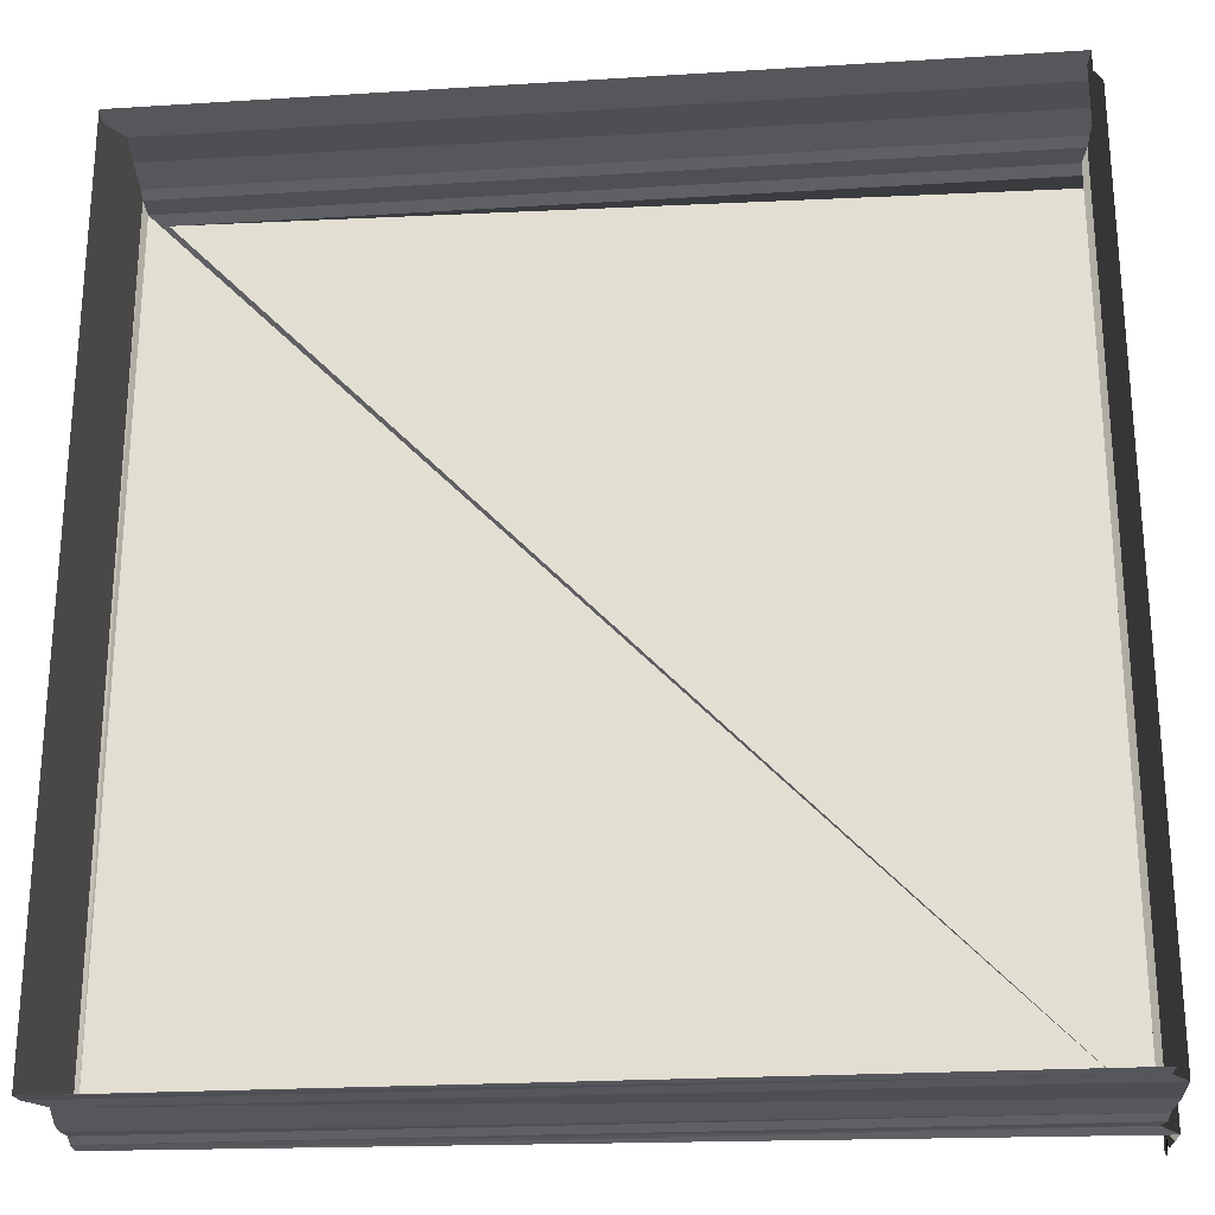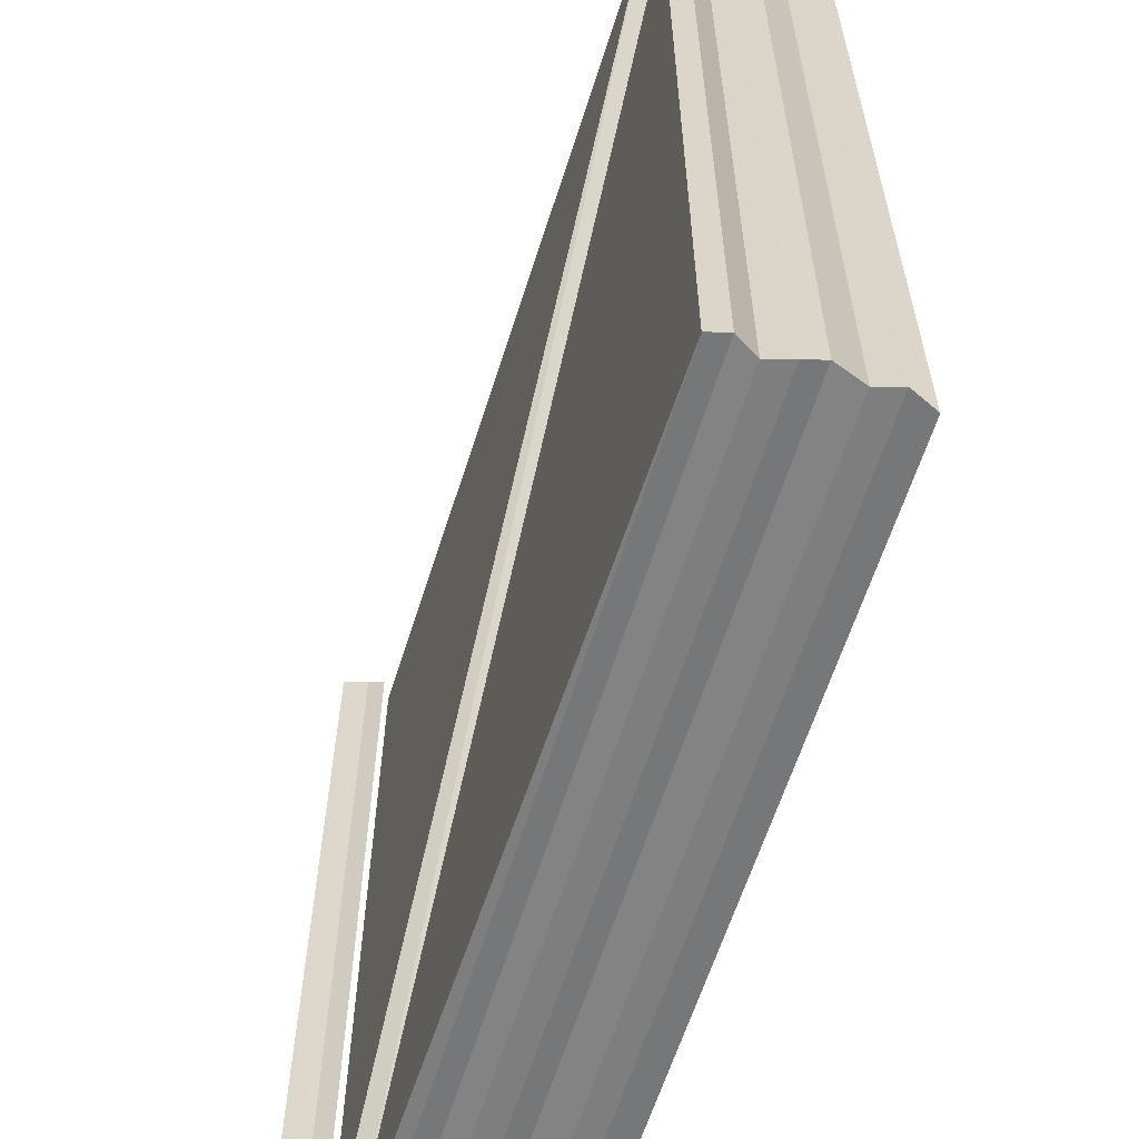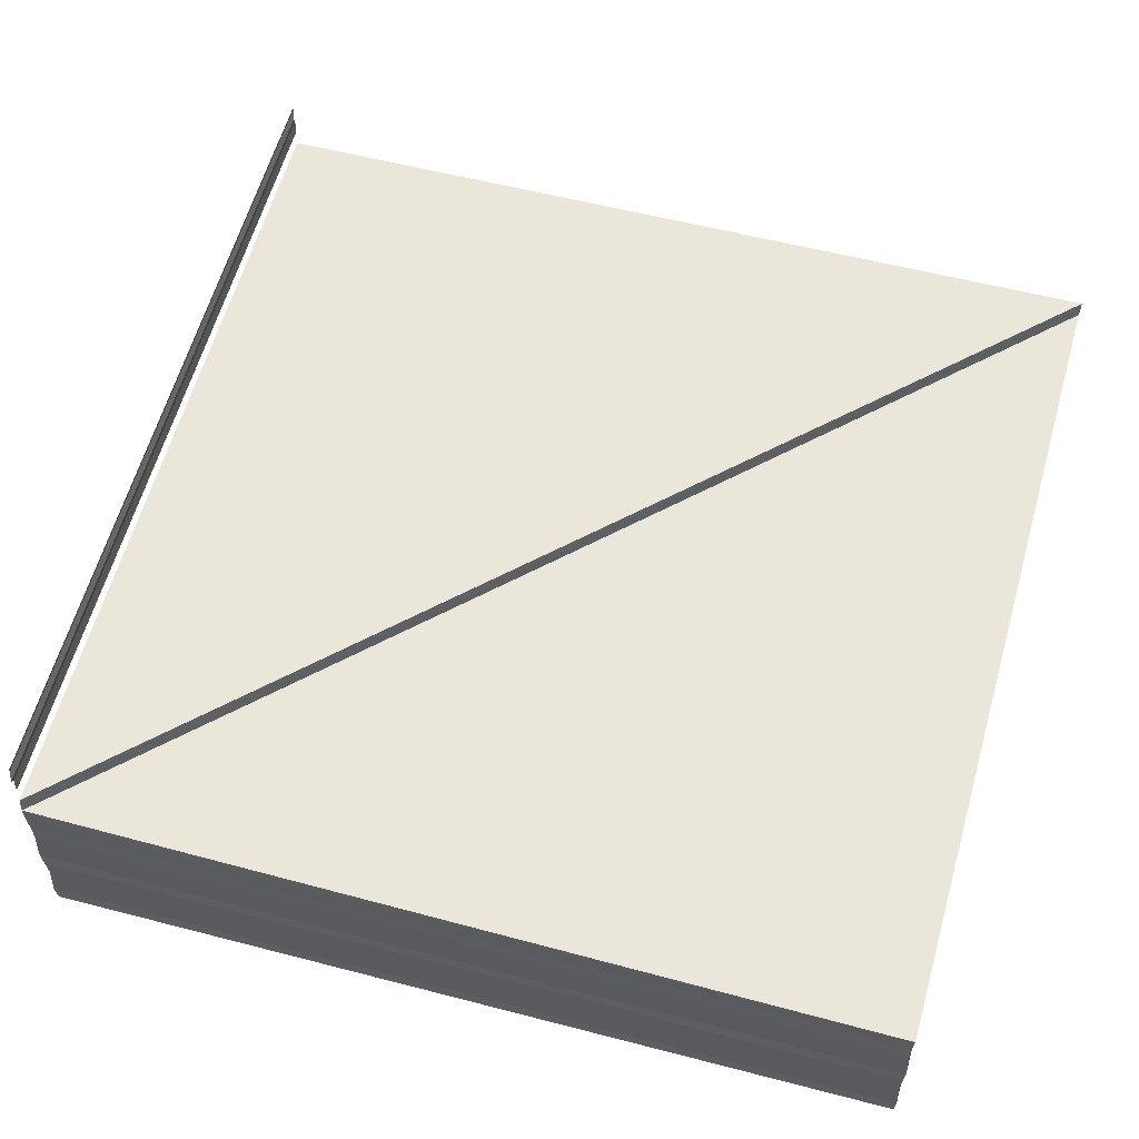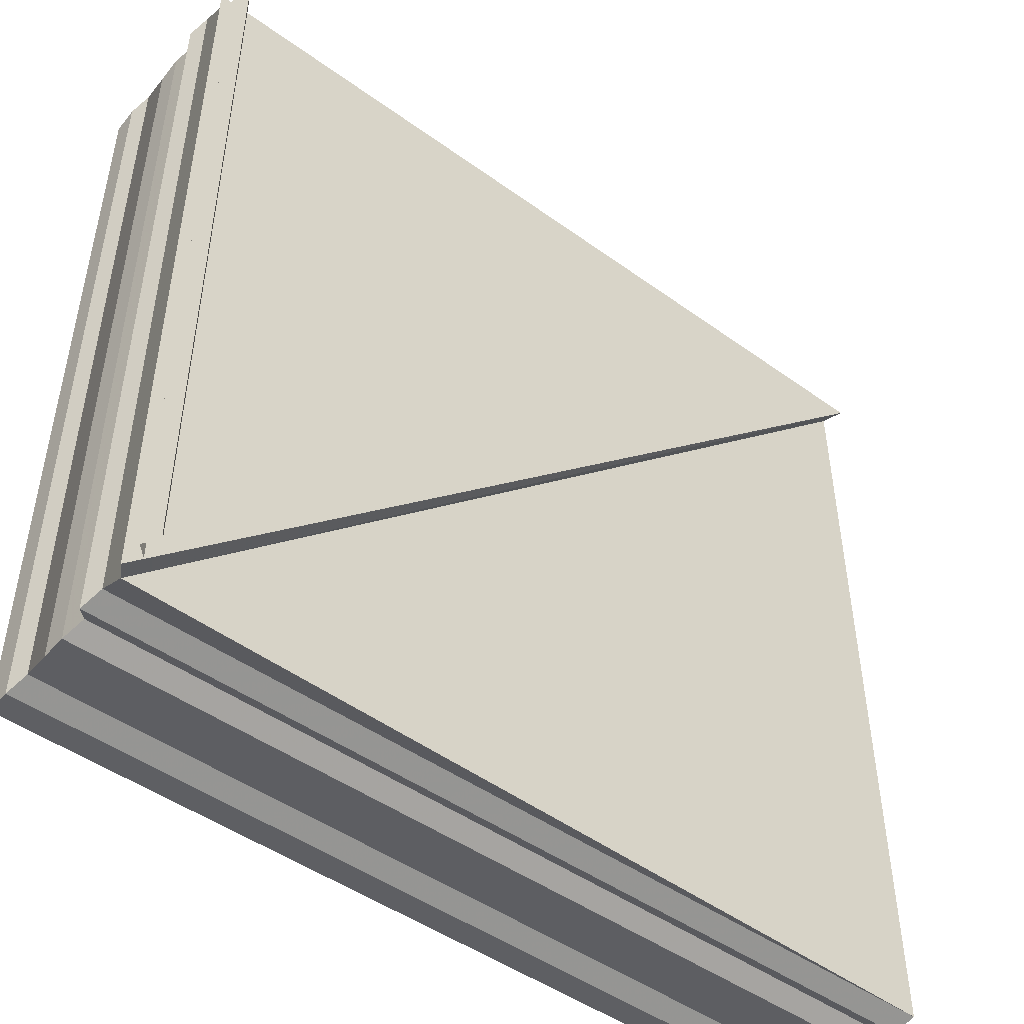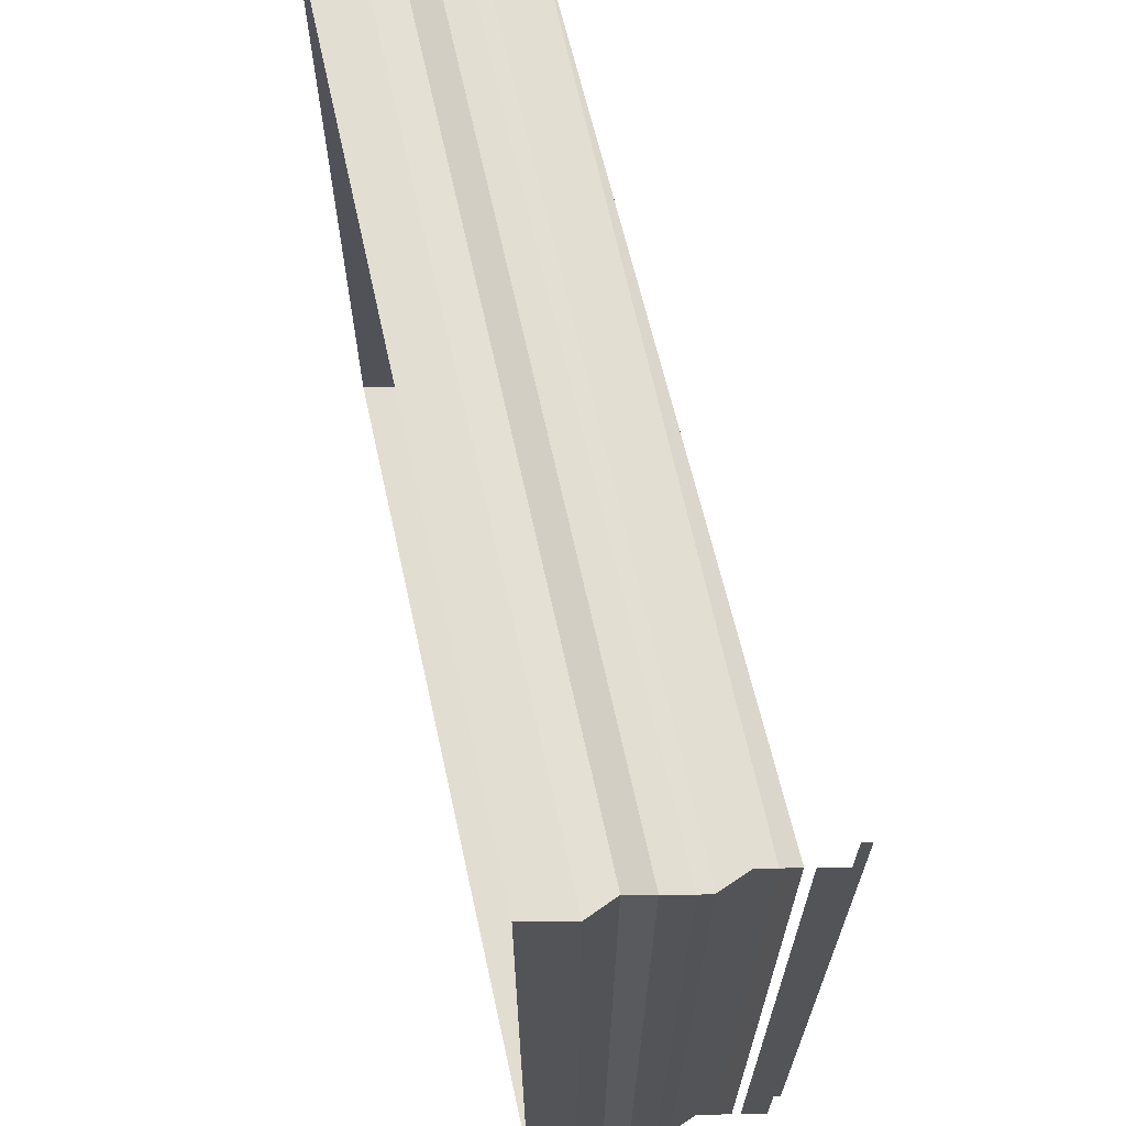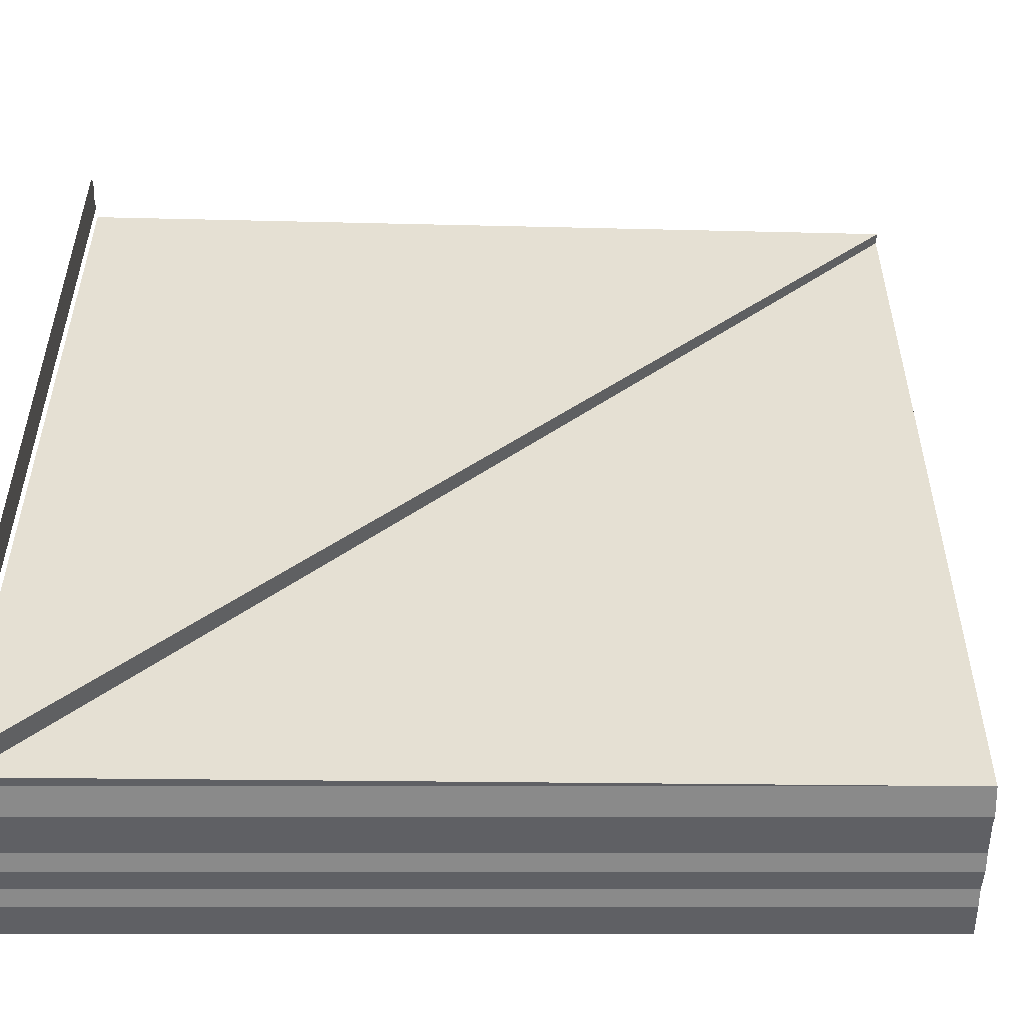
<metadata>
{"format":"obj","ext":"obj","renderer":"f3d","projection":"perspective","resolution":1024,"background":"white","views":[{"elev":-24.8,"azim":-173.6,"up":"+Y"},{"elev":-59.8,"azim":72.9,"up":"+Y"},{"elev":55.7,"azim":14.9,"up":"+Z"},{"elev":-48.1,"azim":-38.7,"up":"+Y"},{"elev":68.1,"azim":-102.1,"up":"+Y"},{"elev":-52.2,"azim":-0.2,"up":"+Y"}]}
</metadata>
<code>
o 4054
v 2216 1888 13.58
v 2216 1888 13.58
v 2216 1888 13.58
v 2216 1888 13.58
v 2216 1888 13.58
v 2216 1888 13.58
v 2216 1888 13.58
v 2216 1888 13.58
v 2216 1888 13.58
v 2216 1888 13.58
v 2216 1888 13.58
v 2216 1888 13.58
v 2216 1888 13.58
v 2216 1888 13.58
v 2216 1888 13.58
v 2216 1888 13.58
v 2216 1888 13.58
v 2216 1888 13.58
v 2216 1888 13.58
v 2216 1888 13.58
v 2216 1888 13.58
v 2216 1888 13.58
v 2216 1888 13.58
v 2216 1888 13.58
v 2216 1888 13.58
v 2216 1888 13.59
v 2216 1888 13.58
v 2216 1888 13.58
v 2216 1888 13.59
v 2216 1888 13.59
v 2216 1888 13.59
v 2216 1888 13.59
v 2216 1888 13.58
v 2216 1888 13.58
v 2216 1888 13.58
v 2216 1888 13.58
v 2216 1888 13.58
v 2216 1888 13.59
v 2216 1888 13.58
v 2216 1888 13.59
v 2216 1888 13.59
v 2216 1888 13.59
v 2216 1888 13.58
v 2216 1888 13.58
v 2216 1888 13.58
v 2216 1888 13.58
v 2216 1888 13.58
v 2216 1888 13.58
v 2216 1888 13.58
v 2216 1888 13.58
v 2216 1888 13.58
v 2216 1888 13.58
v 2216 1888 13.58
v 2216 1888 13.58
v 2216 1888 13.58
v 2216 1888 13.58
v 2216 1888 13.58
v 2216 1888 13.58
v 2216 1888 13.58
v 2216 1888 13.58
v 2216 1888 13.58
v 2216 1888 13.58
v 2216 1888 13.58
v 2216 1888 13.58
v 2216 1888 13.58
v 2216 1888 13.58
v 2216 1888 13.58
v 2216 1888 13.58
v 2216 1888 13.58
v 2216 1888 13.58
v 2216 1888 13.58
v 2216 1888 13.58
v 2216 1888 13.58
v 2216 1888 13.58
v 2216 1888 13.58
v 2216 1888 13.58
v 2216 1888 13.58
v 2216 1888 13.58
v 2216 1888 13.58
v 2216 1888 13.58
v 2216 1888 13.58
v 2216 1888 13.58
v 2216 1888 13.59
v 2216 1888 13.59
v 2216 1888 13.59
v 2216 1888 13.59
v 2216 1888 13.59
v 2216 1888 13.58
v 2216 1888 13.58
v 2216 1888 13.58
v 2216 1888 13.58
v 2216 1888 13.58
v 2216 1888 13.58
v 2216 1888 13.58
v 2216 1888 13.58
v 2216 1888 13.58
v 2216 1888 13.58
v 2216 1888 13.58
v 2216 1888 13.58
v 2216 1888 13.58
v 2216 1888 13.58
v 2216 1888 13.58
v 2216 1888 13.58
v 2216 1888 13.58
v 2216 1888 13.58
v 2216 1888 13.58
v 2216 1888 13.58
v 2216 1888 13.58
v 2216 1888 13.58
v 2216 1888 13.58
v 2216 1888 13.58
v 2216 1888 13.58
v 2216 1888 13.58
v 2216 1888 13.59
v 2216 1888 13.59
v 2216 1888 13.58
v 2216 1888 13.59
v 2216 1888 13.59
v 2216 1888 13.59
v 2216 1888 13.59
v 2216 1888 13.59
v 2216 1888 13.59
v 2216 1888 13.59
v 2216 1888 13.59
v 2216 1888 13.59
v 2216 1888 13.59
v 2216 1888 13.59
v 2216 1888 13.59
v 2216 1888 13.59
v 2216 1888 13.59
v 2216 1888 13.59
v 2216 1888 13.59
v 2216 1888 13.59
v 2216 1888 13.59
v 2216 1888 13.59
v 2216 1888 13.59
v 2216 1888 13.59
v 2216 1888 13.59
v 2216 1888 13.59
v 2216 1888 13.59
v 2216 1888 13.59
v 2216 1888 13.59
v 2216 1888 13.59
v 2216 1888 13.59
v 2216 1888 13.59
v 2216 1888 13.59
v 2216 1888 13.59
v 2216 1888 13.59
v 2216 1888 13.59
v 2216 1888 13.59
v 2216 1888 13.59
v 2216 1888 13.59
v 2216 1888 13.59
v 2216 1888 13.59
v 2216 1888 13.59
v 2216 1888 13.59
f 1 2 3
f 3 4 5
f 4 6 7
f 5 8 9
f 8 7 10
f 9 11 12
f 11 10 13
f 12 14 15
f 14 13 16
f 15 17 18
f 17 16 19
f 18 20 21
f 20 19 22
f 23 22 24
f 21 25 26
f 27 28 26
f 29 28 30
f 31 30 32
f 33 34 25
f 35 36 34
f 37 33 38
f 39 35 37
f 38 40 41
f 41 42 32
f 43 44 36
f 45 43 39
f 46 47 44
f 48 46 45
f 49 50 47
f 51 49 48
f 52 53 50
f 54 52 51
f 55 56 53
f 57 55 54
f 58 59 57
f 60 61 62
f 62 63 64
f 63 65 66
f 64 67 68
f 67 66 69
f 67 69 70
f 68 71 72
f 72 73 74
f 73 70 75
f 74 76 77
f 76 75 78
f 77 79 23
f 79 78 80
f 81 80 82
f 81 82 83
f 84 83 85
f 86 87 85
f 88 89 90
f 90 91 92
f 91 93 94
f 95 94 96
f 97 96 98
f 99 100 97
f 101 97 102
f 103 98 104
f 102 103 105
f 106 104 107
f 105 106 108
f 108 109 110
f 109 107 111
f 112 111 113
f 114 113 42
f 115 116 114
f 117 118 119
f 119 120 121
f 122 123 124
f 124 125 126
f 127 128 129
f 129 130 131
f 132 133 134
f 134 135 136
f 137 138 139
f 139 140 141
f 142 143 144
f 144 145 146
f 147 148 149
f 149 150 151
f 152 153 154
f 154 155 156

</code>
